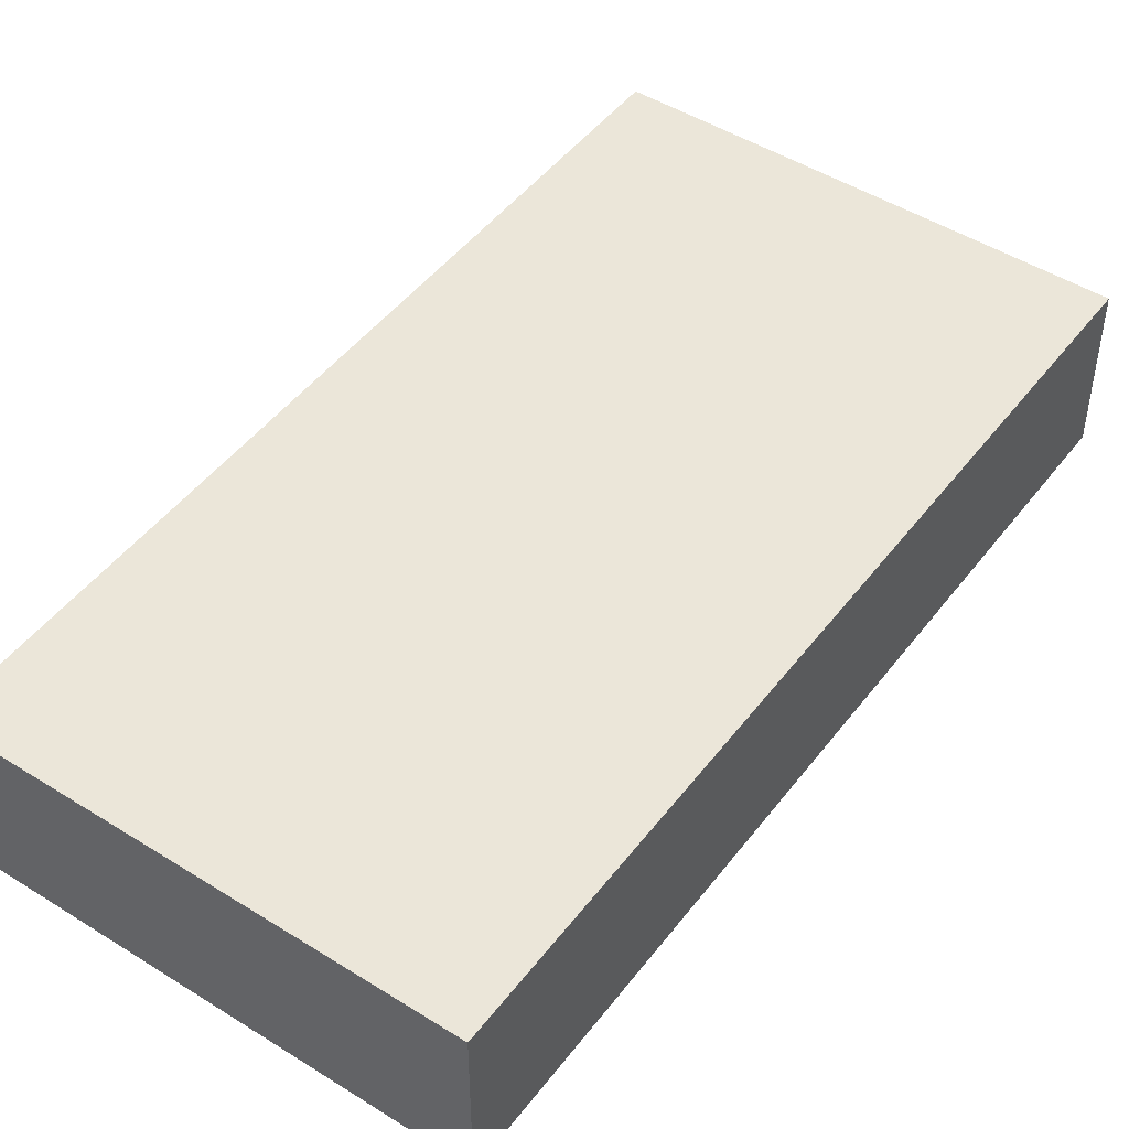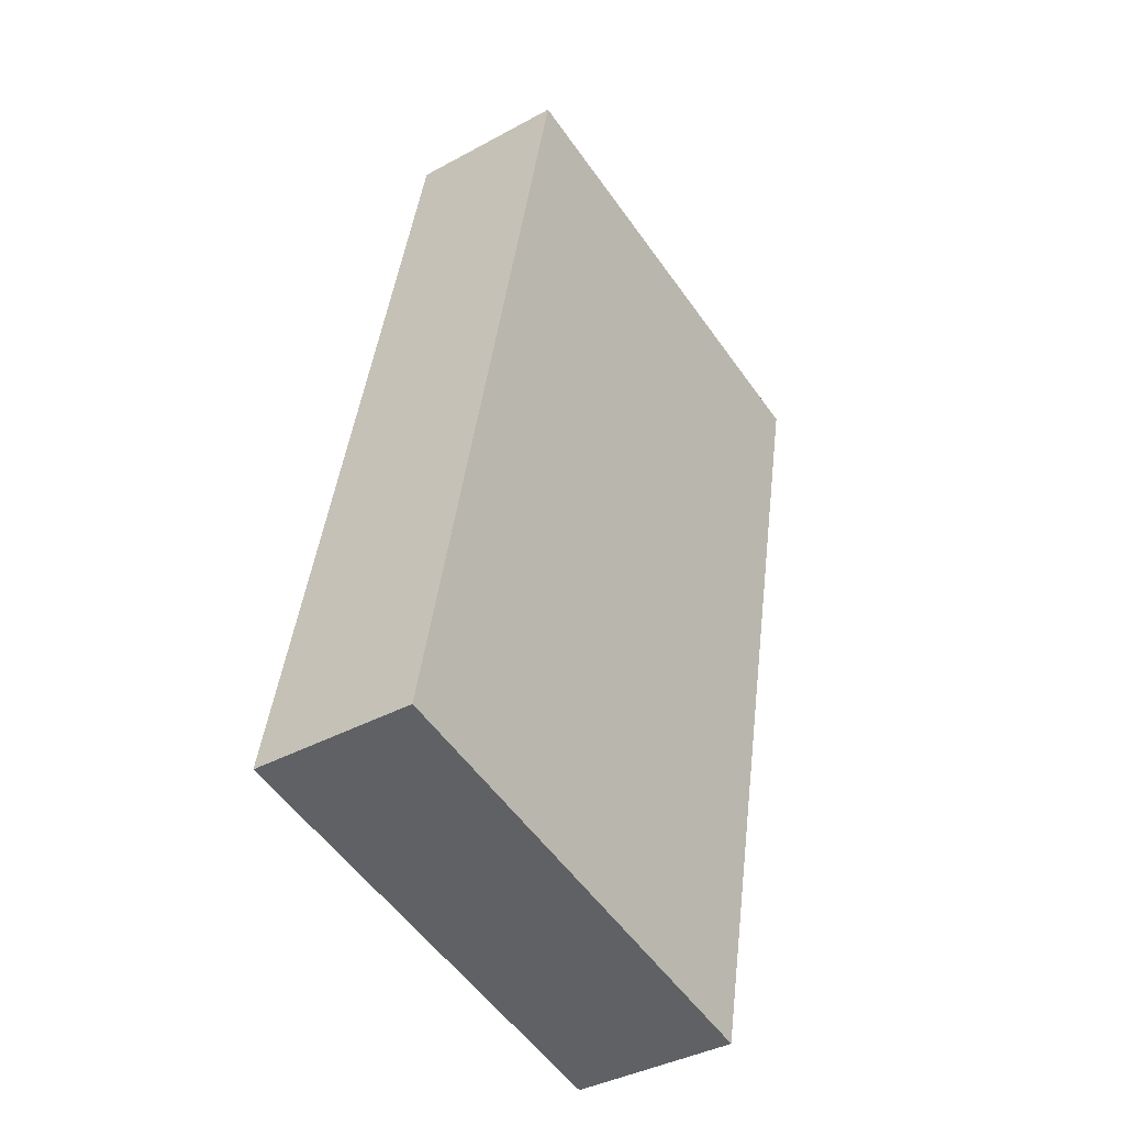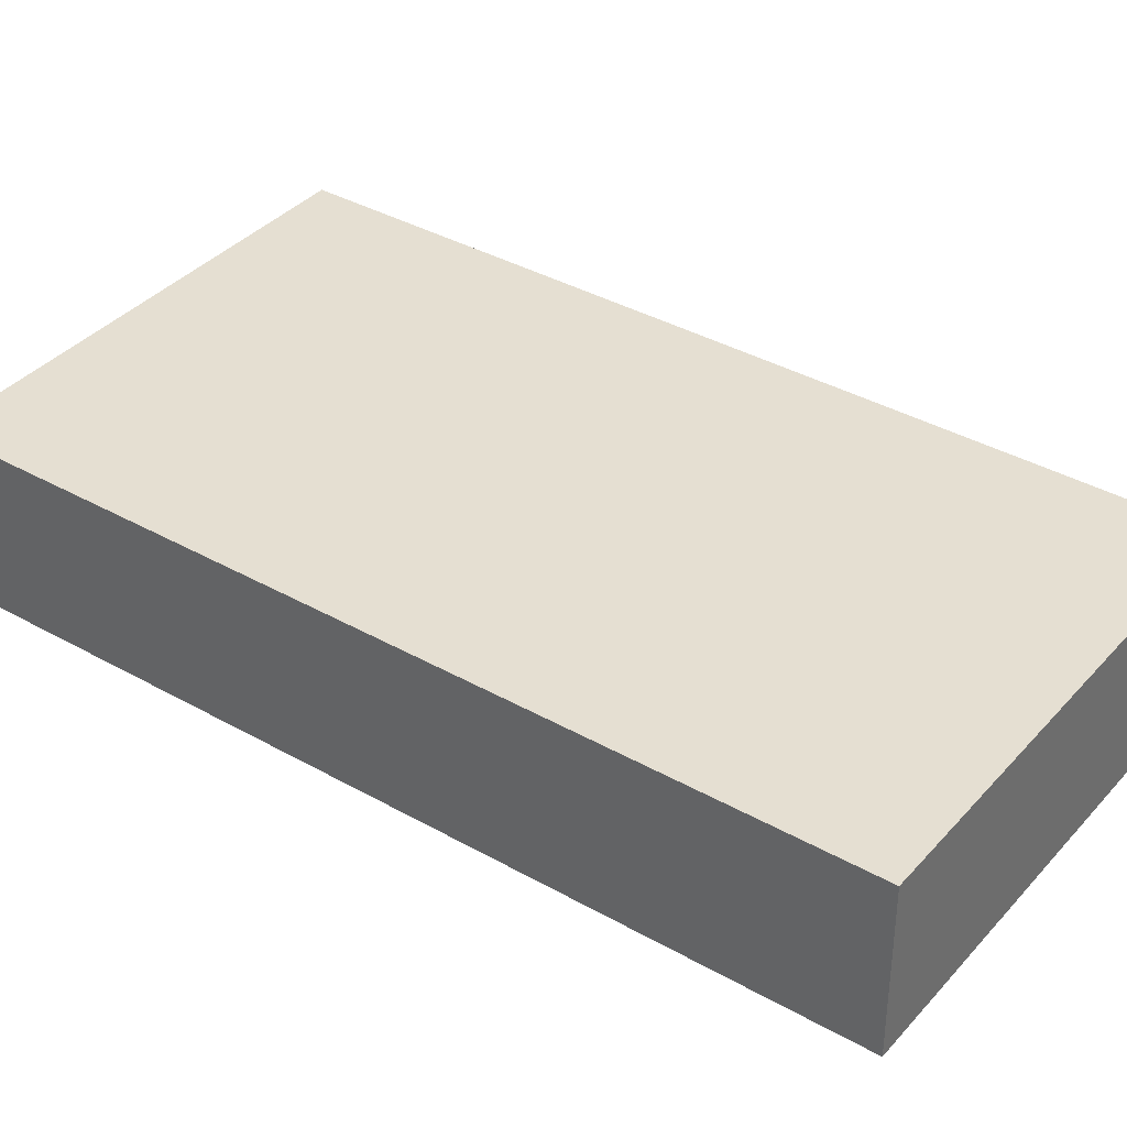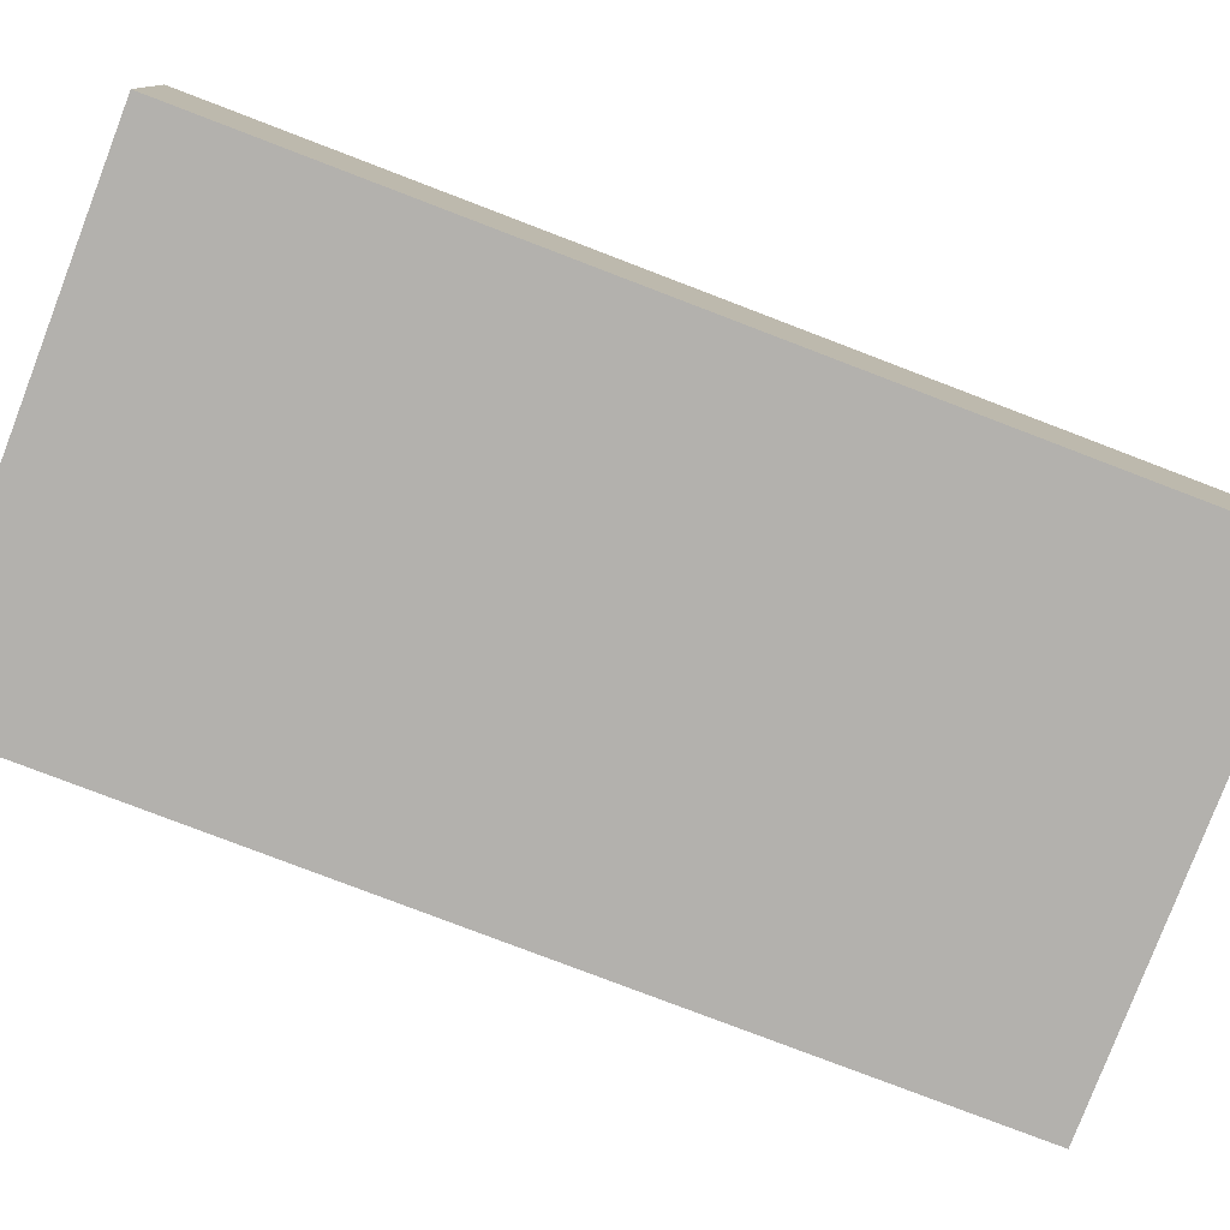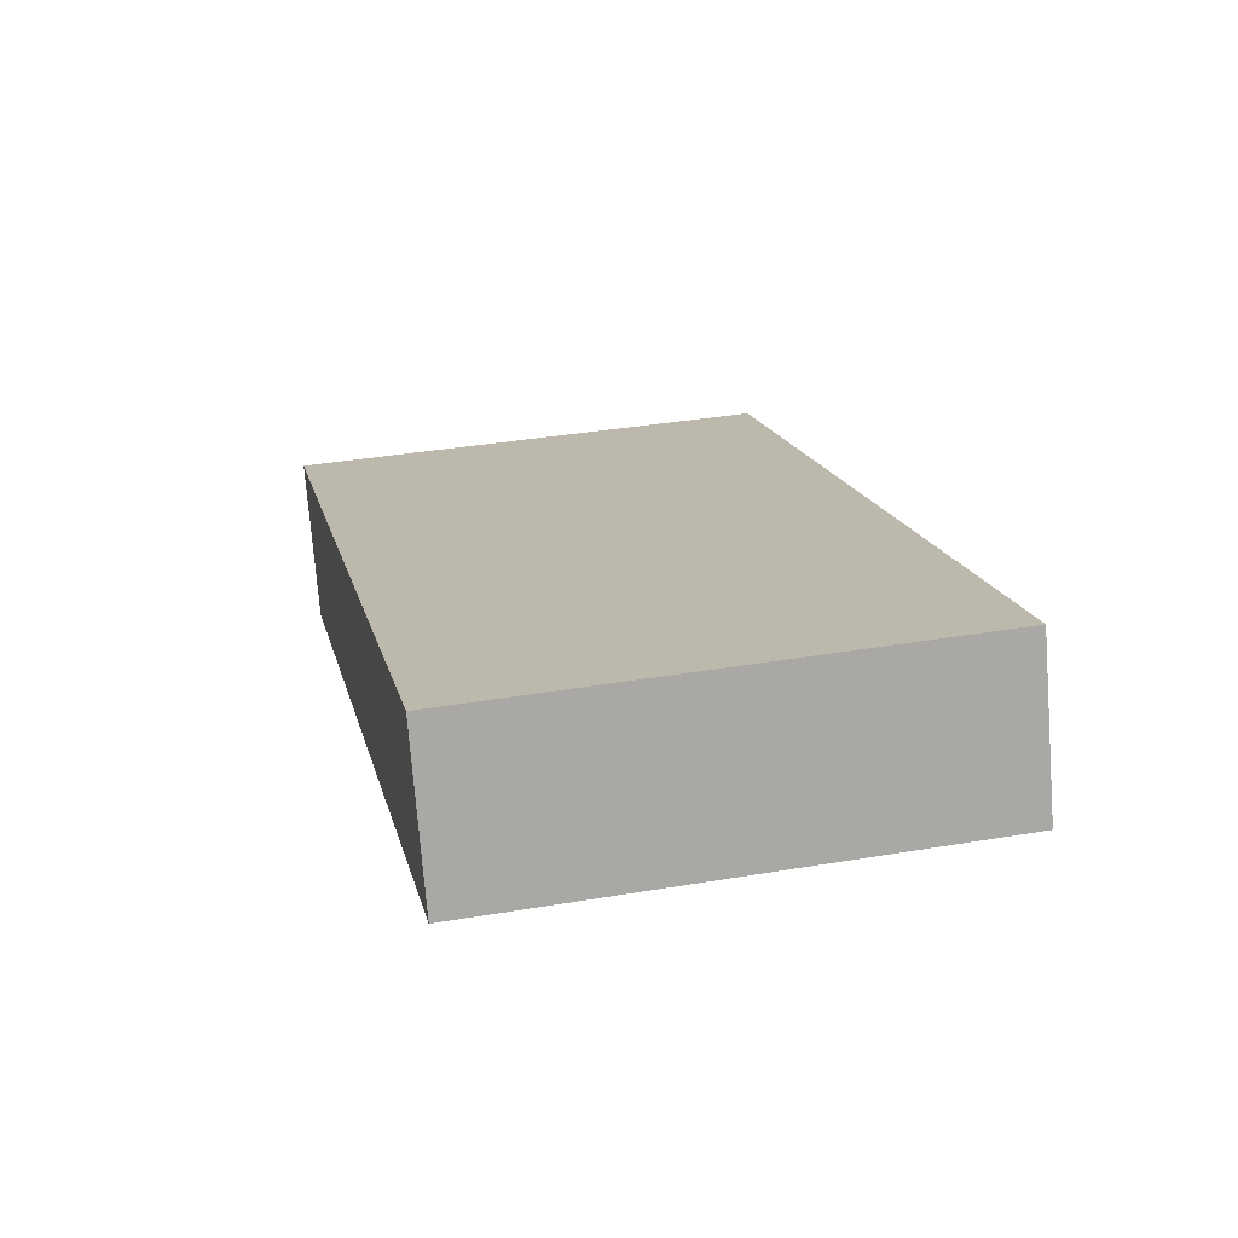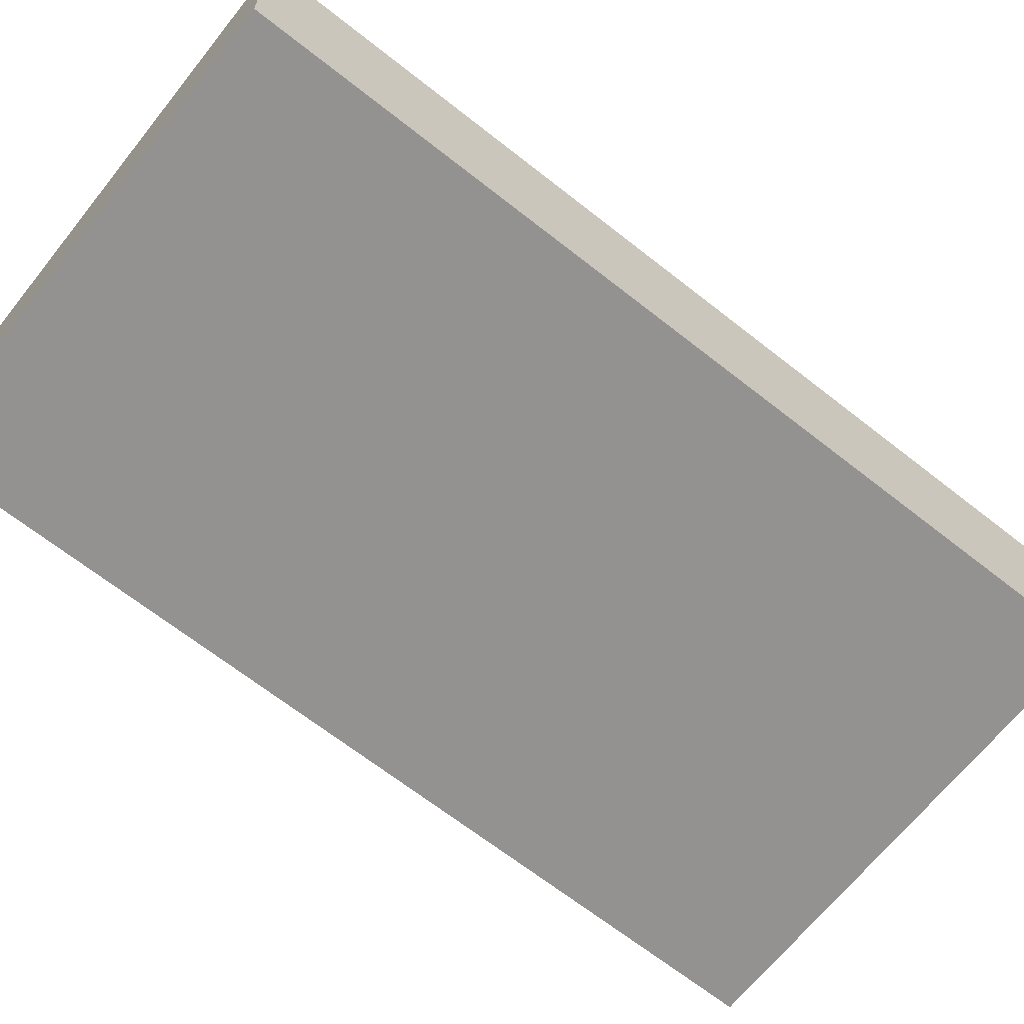
<metadata>
{"format":"obj","ext":"obj","renderer":"f3d","projection":"perspective","resolution":1024,"background":"white","views":[{"elev":47.5,"azim":-133.1,"up":"+Y"},{"elev":-38.6,"azim":-55.4,"up":"+Z"},{"elev":37.3,"azim":-42.4,"up":"+Y"},{"elev":-79.2,"azim":80.6,"up":"+Y"},{"elev":-74.2,"azim":-175.5,"up":"+Z"},{"elev":-66.4,"azim":-116.9,"up":"+Y"}]}
</metadata>
<code>
v  0 0.968 5.927e-17
v  3.856 0.968 4.653
v  2.791 0.968 -0.57
v  1.064 0.968 5.222
v  3.856 -2.849e-16 4.653
v  2.791 3.49e-17 -0.57
v  0 0 0
v  1.064 -3.198e-16 5.222
g defaultobject
f 1 2 3
f 2 1 4
f 5 3 2
f 3 5 6
f 6 1 3
f 1 6 7
f 7 4 1
f 4 7 8
f 8 2 4
f 2 8 5
f 8 6 5
f 6 8 7

</code>
